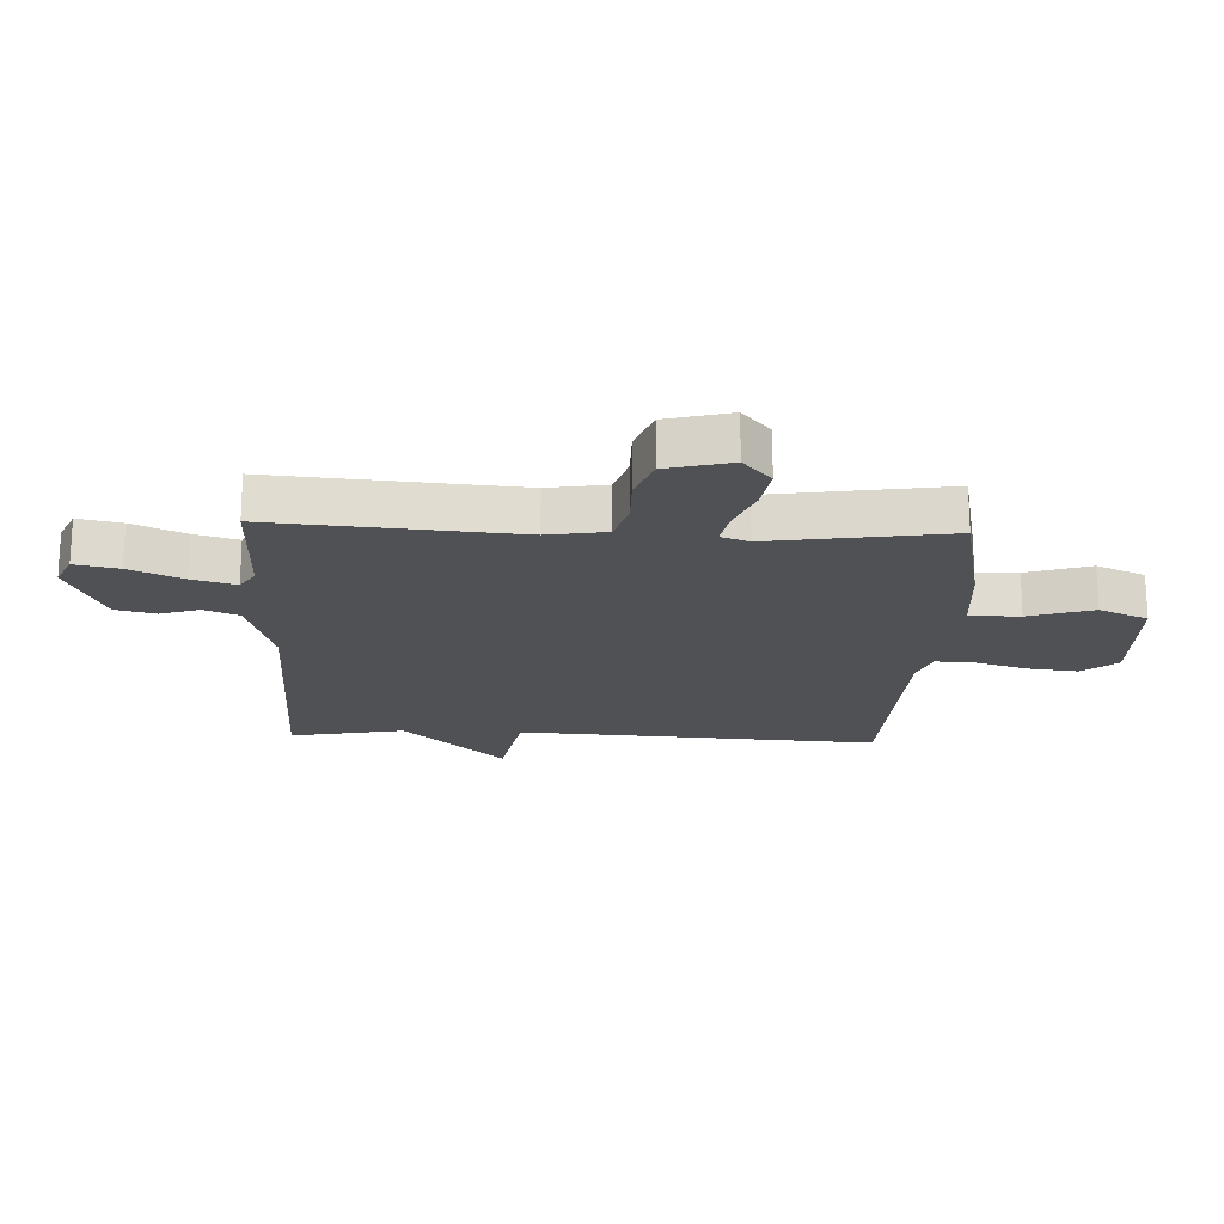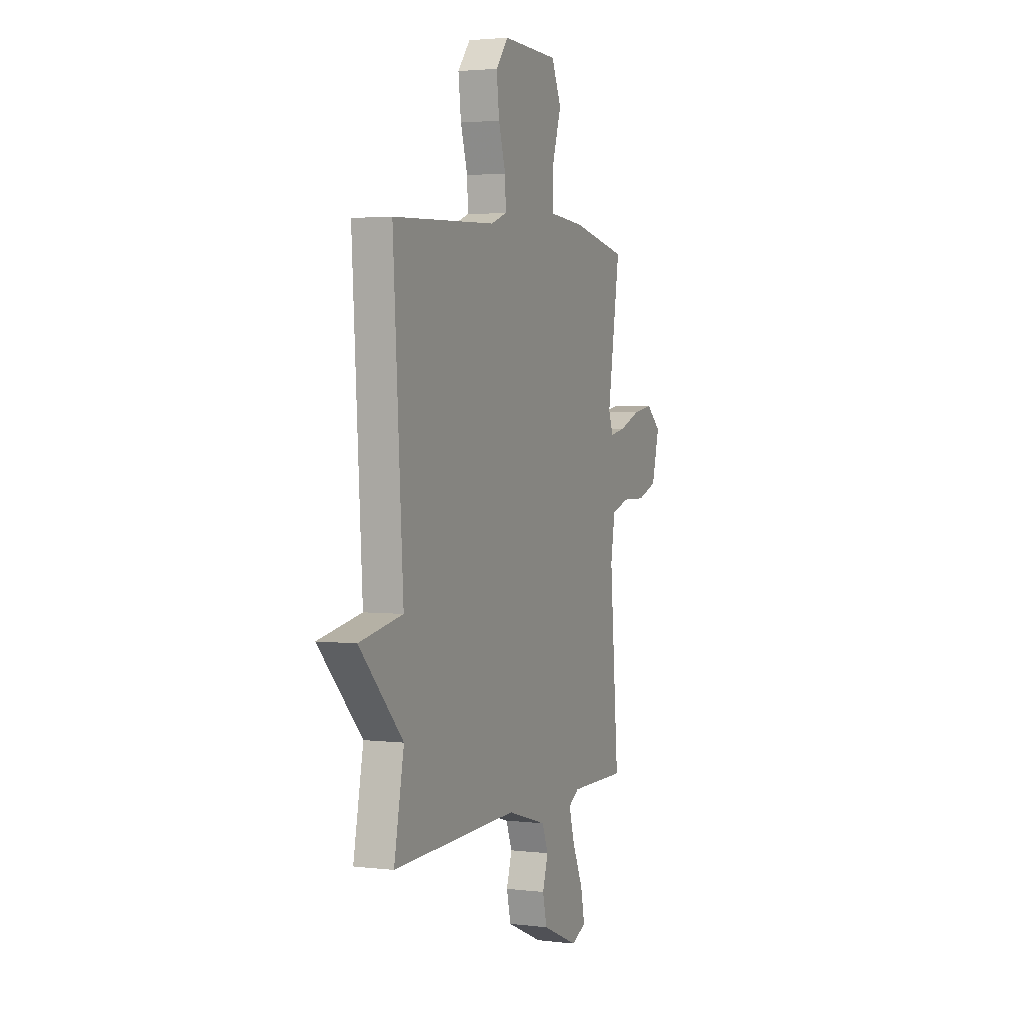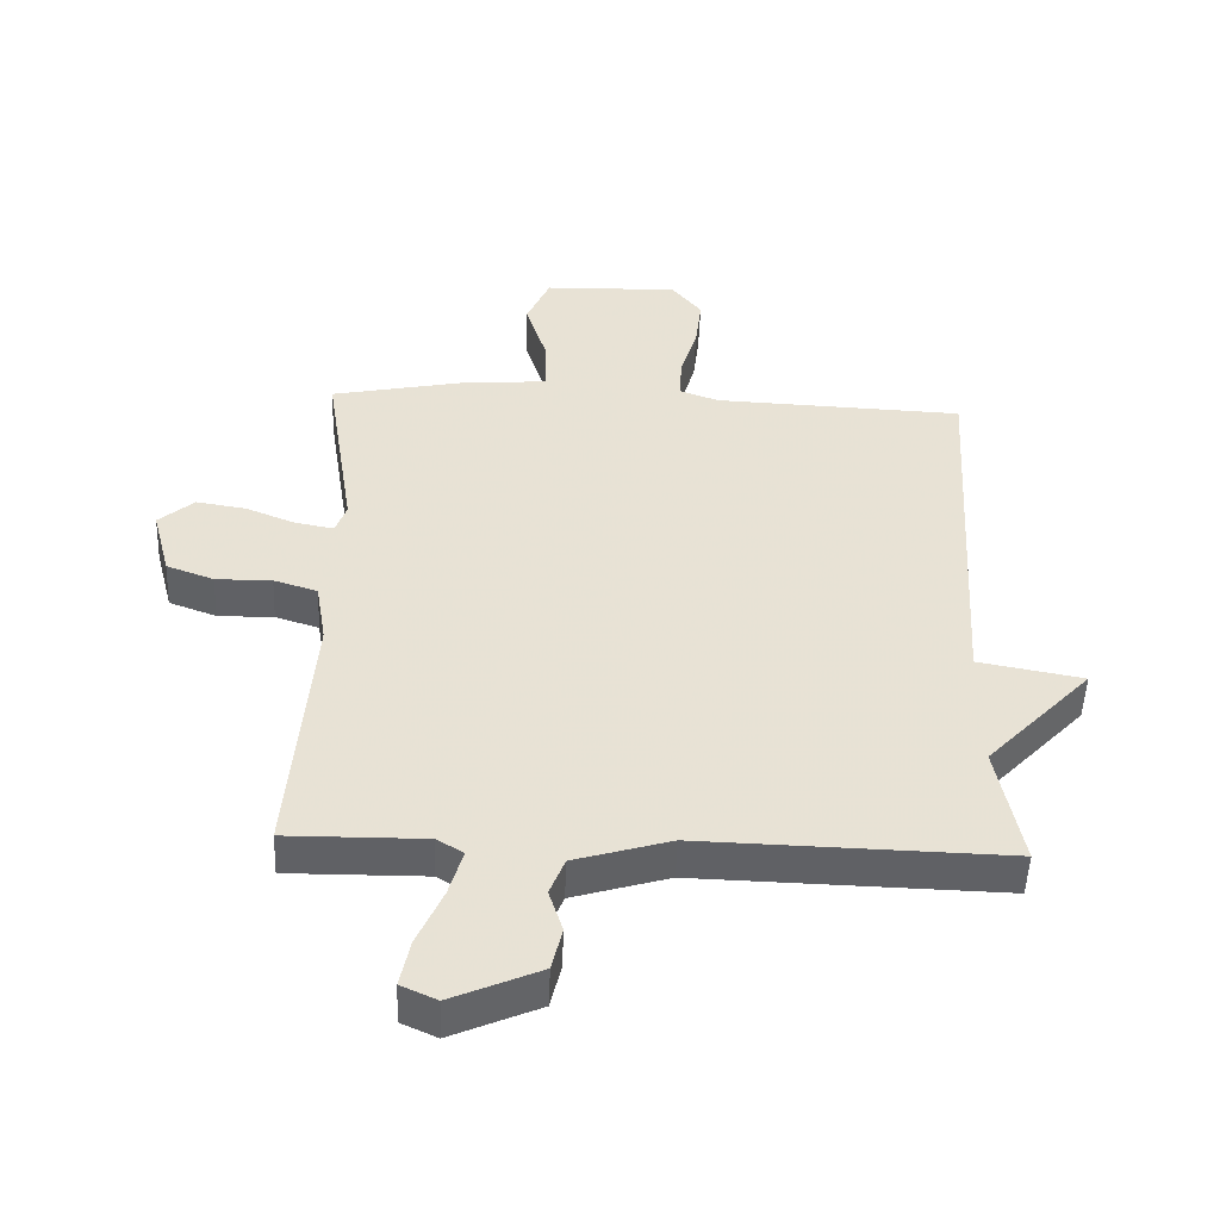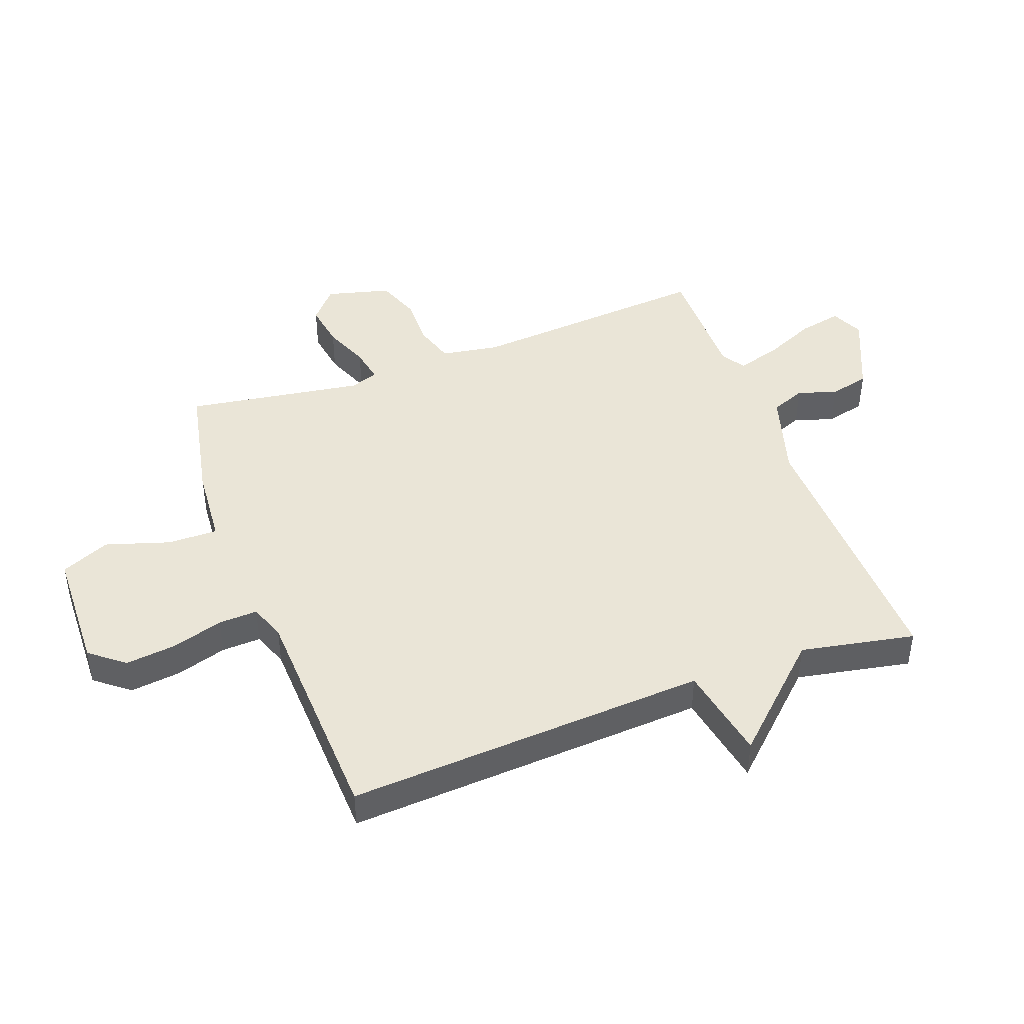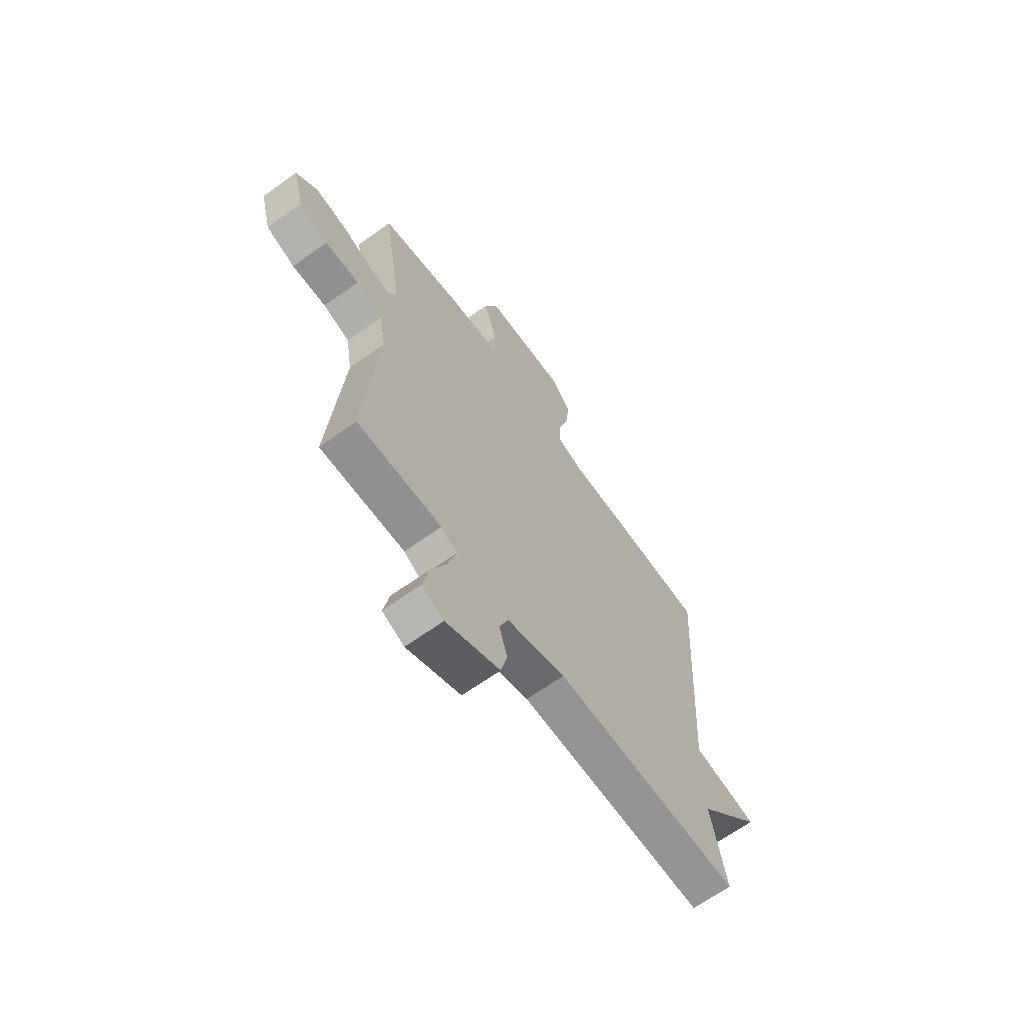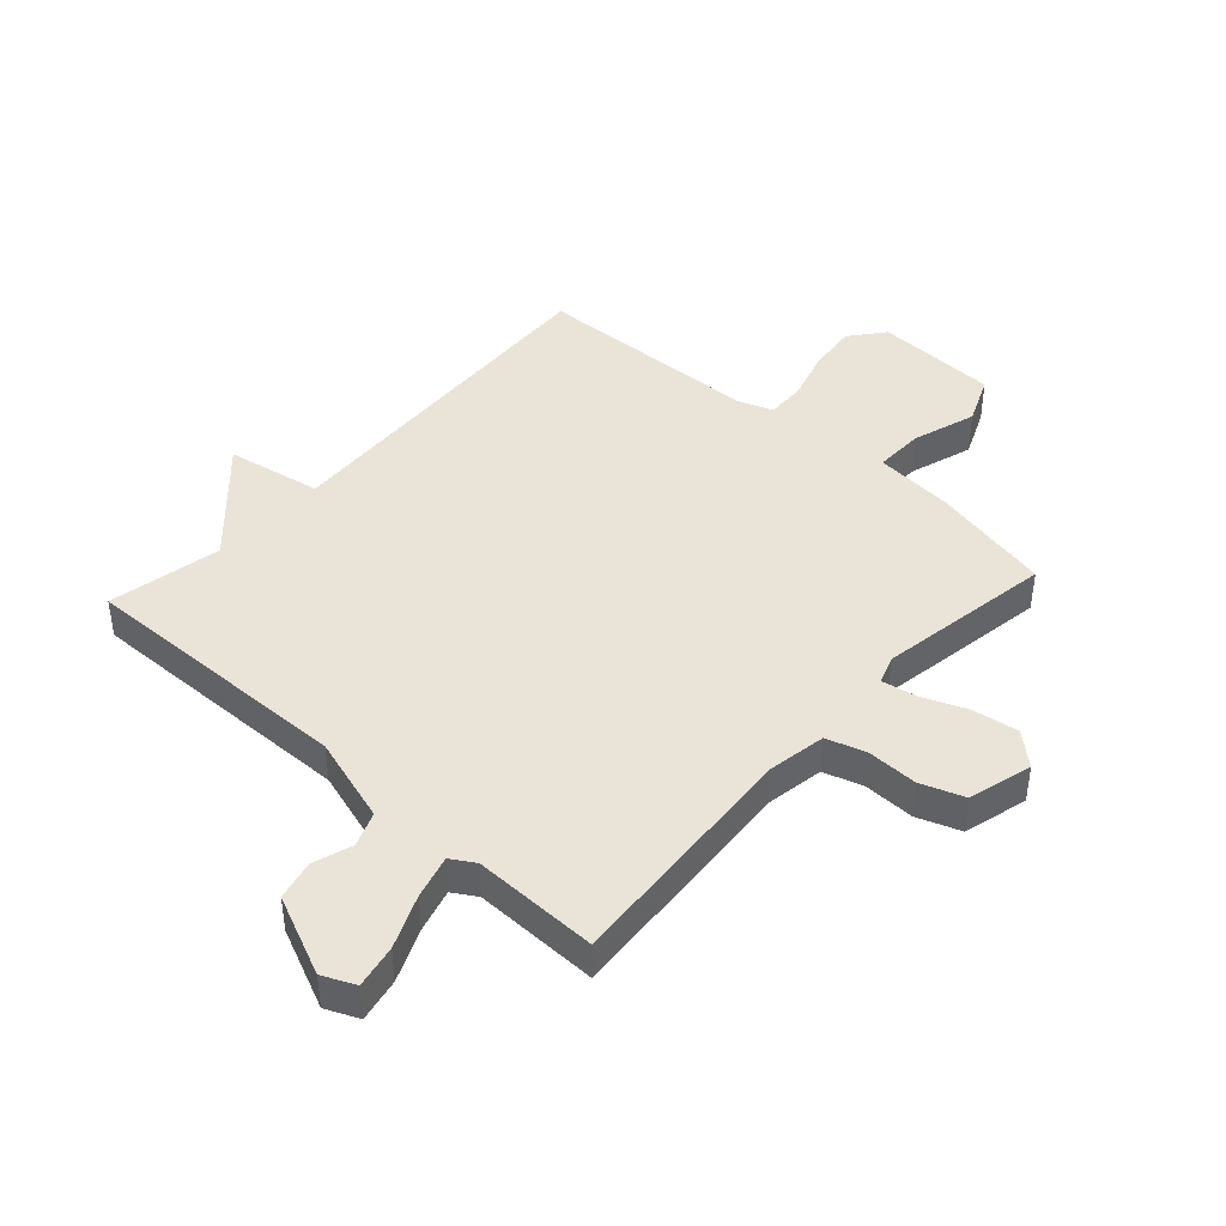
<metadata>
{"format":"obj","ext":"obj","renderer":"f3d","projection":"perspective","resolution":1024,"background":"white","views":[{"elev":-19.6,"azim":-92.5,"up":"+Y"},{"elev":2.8,"azim":112.6,"up":"+Z"},{"elev":-50.2,"azim":-2.2,"up":"+Z"},{"elev":44.3,"azim":69.7,"up":"+Y"},{"elev":-66.0,"azim":-54.3,"up":"+Z"},{"elev":42.8,"azim":-137.5,"up":"+Y"}]}
</metadata>
<code>
v -0.5 0.07 0.5
v -0.295 0.07 0.542
v -0.161 0.07 0.553
v -0.162 0.07 0.637
v -0.196 0.07 0.745
v -0.16 0.07 0.827
v 0.048 0.07 0.833
v 0.094 0.07 0.775
v 0.084 0.07 0.69
v 0.058 0.07 0.604
v 0.055 0.07 0.538
v 0.115 0.07 0.516
v 0.5 0.07 0.5
v 0.463 0.07 -0.108
v 0.624 0.07 -0.138
v 0.463 0.07 -0.308
v 0.5 0.07 -0.5
v 0.032 0.07 -0.488
v -0.115 0.07 -0.532
v -0.138 0.07 -0.59
v -0.117 0.07 -0.656
v -0.133 0.07 -0.723
v -0.268 0.07 -0.782
v -0.323 0.07 -0.757
v -0.308 0.07 -0.684
v -0.269 0.07 -0.596
v -0.248 0.07 -0.523
v -0.288 0.07 -0.498
v -0.5 0.07 -0.5
v -0.467 0.07 -0.091
v -0.483 0.07 0.007
v -0.55 0.07 0.028
v -0.636 0.07 0.027
v -0.709 0.07 0.054
v -0.737 0.07 0.162
v -0.683 0.07 0.209
v -0.607 0.07 0.197
v -0.53 0.07 0.166
v -0.471 0.07 0.155
v -0.454 0.07 0.202
v -0.5 0 0.5
v -0.295 0 0.542
v -0.161 0 0.553
v -0.162 0 0.637
v -0.196 0 0.745
v -0.16 0 0.827
v 0.048 0 0.833
v 0.094 0 0.775
v 0.084 0 0.69
v 0.058 0 0.604
v 0.055 0 0.538
v 0.115 0 0.516
v 0.5 0 0.5
v 0.463 0 -0.108
v 0.624 0 -0.138
v 0.463 0 -0.308
v 0.5 0 -0.5
v 0.032 0 -0.488
v -0.115 0 -0.532
v -0.138 0 -0.59
v -0.117 0 -0.656
v -0.133 0 -0.723
v -0.268 0 -0.782
v -0.323 0 -0.757
v -0.308 0 -0.684
v -0.269 0 -0.596
v -0.248 0 -0.523
v -0.288 0 -0.498
v -0.5 0 -0.5
v -0.467 0 -0.091
v -0.483 0 0.007
v -0.55 0 0.028
v -0.636 0 0.027
v -0.709 0 0.054
v -0.737 0 0.162
v -0.683 0 0.209
v -0.607 0 0.197
v -0.53 0 0.166
v -0.471 0 0.155
v -0.454 0 0.202
f 36 37 38
f 35 36 38
f 34 35 38
f 33 34 38
f 32 33 38
f 31 32 38 39
f 30 31 39 40
f 28 29 30
f 27 28 30 40
f 24 25 26
f 23 24 26
f 22 23 26
f 21 22 26
f 20 21 26
f 19 20 26 27
f 1 2 3
f 40 1 3
f 27 40 3
f 19 27 3
f 18 19 3
f 14 15 16
f 12 13 14
f 11 12 14 16
f 8 9 10
f 7 8 10
f 6 7 10
f 5 6 10
f 4 5 10
f 4 10 11
f 16 17 18
f 11 16 18
f 4 11 18
f 3 4 18
f 78 77 76
f 78 76 75
f 78 75 74
f 78 74 73
f 78 73 72
f 79 78 72 71
f 80 79 71 70
f 70 69 68
f 80 70 68 67
f 66 65 64
f 66 64 63
f 66 63 62
f 66 62 61
f 66 61 60
f 67 66 60 59
f 43 42 41
f 43 41 80
f 43 80 67
f 43 67 59
f 43 59 58
f 56 55 54
f 54 53 52
f 56 54 52 51
f 50 49 48
f 50 48 47
f 50 47 46
f 50 46 45
f 50 45 44
f 51 50 44
f 58 57 56
f 58 56 51
f 58 51 44
f 58 44 43
f 1 41 42 2
f 2 42 43 3
f 3 43 44 4
f 4 44 45 5
f 5 45 46 6
f 6 46 47 7
f 7 47 48 8
f 8 48 49 9
f 9 49 50 10
f 10 50 51 11
f 11 51 52 12
f 12 52 53 13
f 13 53 54 14
f 14 54 55 15
f 15 55 56 16
f 16 56 57 17
f 17 57 58 18
f 18 58 59 19
f 19 59 60 20
f 20 60 61 21
f 21 61 62 22
f 22 62 63 23
f 23 63 64 24
f 24 64 65 25
f 25 65 66 26
f 26 66 67 27
f 27 67 68 28
f 28 68 69 29
f 29 69 70 30
f 30 70 71 31
f 31 71 72 32
f 32 72 73 33
f 33 73 74 34
f 34 74 75 35
f 35 75 76 36
f 36 76 77 37
f 37 77 78 38
f 38 78 79 39
f 39 79 80 40
f 40 80 41 1

</code>
